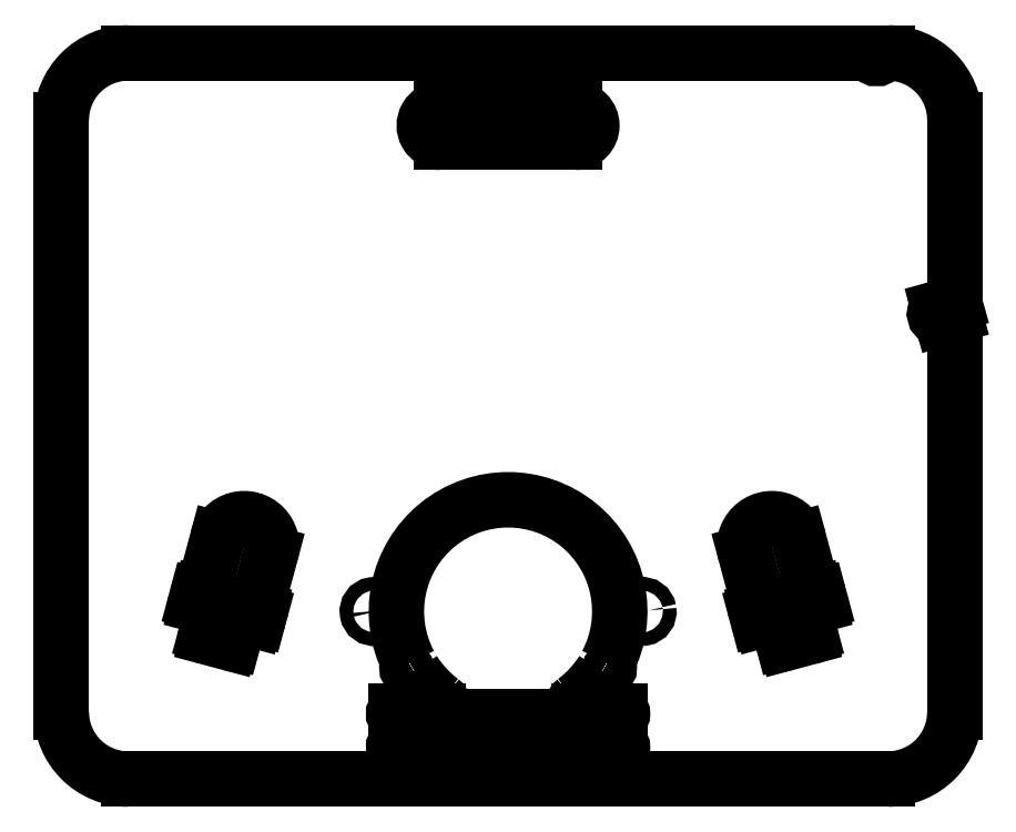
<metadata>
{"format":"dxf","ext":"dxf","renderer":"ezdxf+matplotlib","layout":"modelspace","background":"white","min_lineweight":24,"dpi":150}
</metadata>
<code>
0
SECTION
2
ENTITIES
0
LINE
8
Shape2DView
10
-34
20
8.5e-08
30
0
11
32.5
21
8.5e-08
31
0
0
ELLIPSE
8
Shape2DView
10
33
20
8.5e-08
30
0
11
0.4936
21
0.07958
31
0
40
1
41
2.982
42
6.123
0
LINE
8
Shape2DView
10
33.5
20
8.5e-08
30
0
11
34
21
8.5e-08
31
0
0
ELLIPSE
8
Shape2DView
10
34
20
-6
30
0
11
5.924
21
0.955
31
0
40
1
41
6.123
42
1.411
0
LINE
8
Shape2DView
10
40
20
-6
30
0
11
40
21
-22.45
31
0
0
LINE
8
Shape2DView
10
40
20
-22.45
30
0
11
38.55
21
-22.85
31
0
0
ELLIPSE
8
Shape2DView
10
38.69
20
-23.33
30
0
11
0.4936
21
0.07958
31
0
40
1
41
1.681
42
4.823
0
LINE
8
Shape2DView
10
38.82
20
-23.81
30
0
11
40
21
-23.48
31
0
0
LINE
8
Shape2DView
10
40
20
-23.48
30
0
11
40
21
-59
31
0
0
ELLIPSE
8
Shape2DView
10
34
20
-59
30
0
11
5.924
21
0.955
31
0
40
1
41
4.553
42
6.123
0
LINE
8
Shape2DView
10
34
20
-65
30
0
11
-34
21
-65
31
0
0
ELLIPSE
8
Shape2DView
10
-34
20
-59
30
0
11
5.924
21
0.955
31
0
40
1
41
2.982
42
4.553
0
LINE
8
Shape2DView
10
-40
20
-59
30
0
11
-40
21
-6
31
0
0
ELLIPSE
8
Shape2DView
10
-34
20
-6
30
0
11
5.924
21
0.955
31
0
40
1
41
1.411
42
2.982
0
ELLIPSE
8
Shape2DView
10
-12
20
-50
30
0
11
0.5924
21
0.0955
31
0
40
1
41
0
42
6.283
0
LINE
8
Shape2DView
10
-24.07
20
-50.69
30
0
11
-24.59
21
-52.66
31
0
0
ELLIPSE
8
Shape2DView
10
-23.83
20
-50.76
30
0
11
-0.2468
21
-0.03979
31
0
40
1
41
-1.992
42
-0.4216
0
ELLIPSE
8
Shape2DView
10
-24.84
20
-52.6
30
0
11
-0.2468
21
-0.03979
31
0
40
1
41
-5.134
42
-3.563
0
LINE
8
Shape2DView
10
-22.65
20
-50.81
30
0
11
-23.76
21
-50.51
31
0
0
LINE
8
Shape2DView
10
-24.9
20
-52.84
30
0
11
-26.87
21
-52.31
31
0
0
ELLIPSE
8
Shape2DView
10
-22.58
20
-50.57
30
0
11
0.2468
21
0.03979
31
0
40
1
41
4.291
42
5.862
0
ELLIPSE
8
Shape2DView
10
-26.81
20
-52.07
30
0
11
0.2468
21
0.03979
31
0
40
1
41
2.72
42
4.291
0
LINE
8
Shape2DView
10
-22.2
20
-50.11
30
0
11
-22.34
21
-50.64
31
0
0
LINE
8
Shape2DView
10
-27.05
20
-52
30
0
11
-26.52
21
-50.03
31
0
0
ELLIPSE
8
Shape2DView
10
-22.45
20
-50.05
30
0
11
0.2468
21
0.03979
31
0
40
1
41
5.862
42
1.149
0
ELLIPSE
8
Shape2DView
10
-26.76
20
-49.97
30
0
11
-0.2468
21
-0.03979
31
0
40
1
41
-3.563
42
-1.992
0
LINE
8
Shape2DView
10
-22.57
20
-49.76
30
0
11
-22.38
21
-49.81
31
0
0
LINE
8
Shape2DView
10
-26.7
20
-49.73
30
0
11
-27.81
21
-49.43
31
0
0
LINE
8
Shape2DView
10
-21.25
20
-44.8
30
0
11
-22.57
21
-49.76
31
0
0
ELLIPSE
8
Shape2DView
10
-27.74
20
-49.19
30
0
11
0.2468
21
0.03979
31
0
40
1
41
2.72
42
4.291
0
ELLIPSE
8
Shape2DView
10
-23.63
20
-44.16
30
0
11
-2.439
21
-0.3931
31
0
40
1
41
-3.563
42
-0.4216
0
LINE
8
Shape2DView
10
-27.98
20
-49.12
30
0
11
-27.84
21
-48.6
31
0
0
LINE
8
Shape2DView
10
-27.35
20
-48.48
30
0
11
-26.02
21
-43.52
31
0
0
ELLIPSE
8
Shape2DView
10
-27.6
20
-48.67
30
0
11
0.2468
21
0.03979
31
0
40
1
41
1.149
42
2.72
0
LINE
8
Shape2DView
10
-27.54
20
-48.43
30
0
11
-27.35
21
-48.48
31
0
0
ELLIPSE
8
Shape2DView
10
-10
20
-62.15
30
0
11
0.2468
21
0.03979
31
0
40
1
41
1.411
42
4.553
0
LINE
8
Shape2DView
10
10
20
-61.9
30
0
11
-10
21
-61.9
31
0
0
LINE
8
Shape2DView
10
-10
20
-62.4
30
0
11
10
21
-62.4
31
0
0
ELLIPSE
8
Shape2DView
10
10
20
-62.15
30
0
11
0.2468
21
0.03979
31
0
40
1
41
4.553
42
1.411
0
ELLIPSE
8
Shape2DView
10
-1.4e-08
20
-50
30
0
11
9.873
21
1.592
31
0
40
1
41
5.64
42
3.465
0
ELLIPSE
8
Shape2DView
10
8.66
20
-55
30
0
11
0.3949
21
0.06366
31
0
40
1
41
4.009
42
0.9074
0
ELLIPSE
8
Shape2DView
10
-8.66
20
-55
30
0
11
0.3949
21
0.06366
31
0
40
1
41
1.915
42
5.096
0
ELLIPSE
8
Shape2DView
10
-1.4e-08
20
-50
30
0
11
9.873
21
1.592
31
0
40
1
41
5.196
42
5.56
0
ELLIPSE
8
Shape2DView
10
-1.4e-08
20
-50
30
0
11
9.873
21
1.592
31
0
40
1
41
3.545
42
3.909
0
ELLIPSE
8
Shape2DView
10
6.3
20
-58.4
30
0
11
0.4936
21
0.07958
31
0
40
1
41
2.054
42
4.553
0
ELLIPSE
8
Shape2DView
10
-6.3
20
-58.4
30
0
11
0.4936
21
0.07958
31
0
40
1
41
4.553
42
0.7675
0
LINE
8
Shape2DView
10
10
20
-58.9
30
0
11
6.3
21
-58.9
31
0
0
LINE
8
Shape2DView
10
-6.3
20
-58.9
30
0
11
-10
21
-58.9
31
0
0
ELLIPSE
8
Shape2DView
10
10
20
-59.15
30
0
11
0.2468
21
0.03979
31
0
40
1
41
4.553
42
1.411
0
ELLIPSE
8
Shape2DView
10
-10
20
-59.15
30
0
11
0.2468
21
0.03979
31
0
40
1
41
1.411
42
4.553
0
LINE
8
Shape2DView
10
-10
20
-59.4
30
0
11
10
21
-59.4
31
0
0
ELLIPSE
8
Shape2DView
10
12
20
-50
30
0
11
0.5924
21
0.0955
31
0
40
1
41
0
42
6.283
0
LINE
8
Shape2DView
10
24.9
20
-52.84
30
0
11
26.87
21
-52.31
31
0
0
ELLIPSE
8
Shape2DView
10
24.84
20
-52.6
30
0
11
-0.2468
21
-0.03979
31
0
40
1
41
-6.181
42
-4.61
0
ELLIPSE
8
Shape2DView
10
26.81
20
-52.07
30
0
11
0.2468
21
0.03979
31
0
40
1
41
4.814
42
0.102
0
LINE
8
Shape2DView
10
24.07
20
-50.69
30
0
11
24.59
21
-52.66
31
0
0
LINE
8
Shape2DView
10
27.05
20
-52
30
0
11
26.52
21
-50.03
31
0
0
ELLIPSE
8
Shape2DView
10
23.83
20
-50.76
30
0
11
0.2468
21
0.03979
31
0
40
1
41
0.102
42
1.673
0
ELLIPSE
8
Shape2DView
10
26.76
20
-49.97
30
0
11
-0.2468
21
-0.03979
31
0
40
1
41
-1.469
42
-6.181
0
LINE
8
Shape2DView
10
22.65
20
-50.81
30
0
11
23.76
21
-50.51
31
0
0
LINE
8
Shape2DView
10
26.7
20
-49.73
30
0
11
27.81
21
-49.43
31
0
0
ELLIPSE
8
Shape2DView
10
22.58
20
-50.57
30
0
11
-0.2468
21
-0.03979
31
0
40
1
41
-6.181
42
-4.61
0
ELLIPSE
8
Shape2DView
10
27.74
20
-49.19
30
0
11
0.2468
21
0.03979
31
0
40
1
41
4.814
42
0.102
0
LINE
8
Shape2DView
10
22.2
20
-50.11
30
0
11
22.34
21
-50.64
31
0
0
LINE
8
Shape2DView
10
27.98
20
-49.12
30
0
11
27.84
21
-48.6
31
0
0
ELLIPSE
8
Shape2DView
10
22.45
20
-50.05
30
0
11
-0.2468
21
-0.03979
31
0
40
1
41
-1.469
42
-6.181
0
ELLIPSE
8
Shape2DView
10
27.6
20
-48.67
30
0
11
0.2468
21
0.03979
31
0
40
1
41
0.102
42
1.673
0
LINE
8
Shape2DView
10
22.57
20
-49.76
30
0
11
22.38
21
-49.81
31
0
0
LINE
8
Shape2DView
10
27.54
20
-48.43
30
0
11
27.35
21
-48.48
31
0
0
LINE
8
Shape2DView
10
21.25
20
-44.8
30
0
11
22.57
21
-49.76
31
0
0
LINE
8
Shape2DView
10
27.35
20
-48.48
30
0
11
26.02
21
-43.52
31
0
0
ELLIPSE
8
Shape2DView
10
23.63
20
-44.16
30
0
11
2.439
21
0.3931
31
0
40
1
41
0.102
42
3.244
0
ELLIPSE
8
Shape2DView
10
-6
20
-6.5
30
0
11
1.481
21
0.2387
31
0
40
1
41
1.411
42
4.553
0
LINE
8
Shape2DView
10
6
20
-5
30
0
11
-6
21
-5
31
0
0
LINE
8
Shape2DView
10
-6
20
-8
30
0
11
6
21
-8
31
0
0
ELLIPSE
8
Shape2DView
10
6
20
-6.5
30
0
11
1.481
21
0.2387
31
0
40
1
41
4.553
42
1.411
0
ENDSEC
0
EOF

</code>
